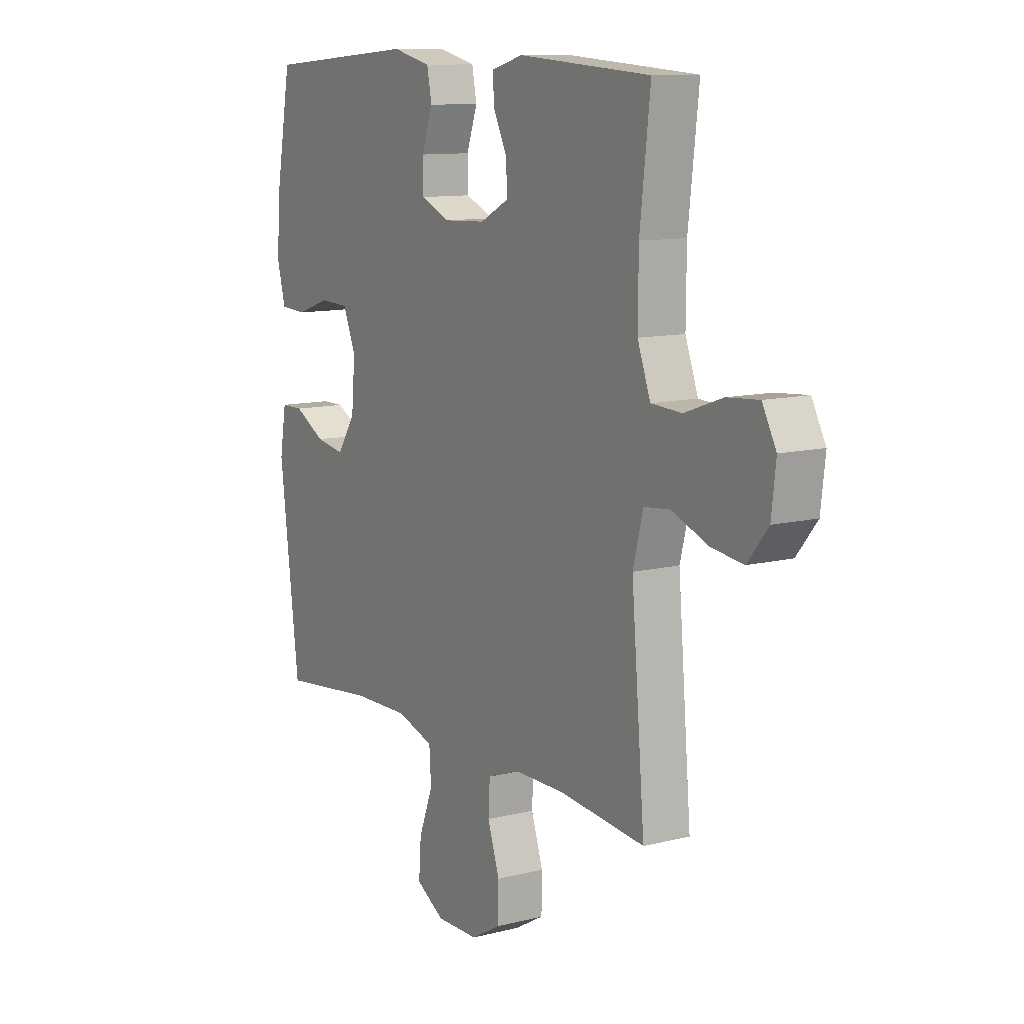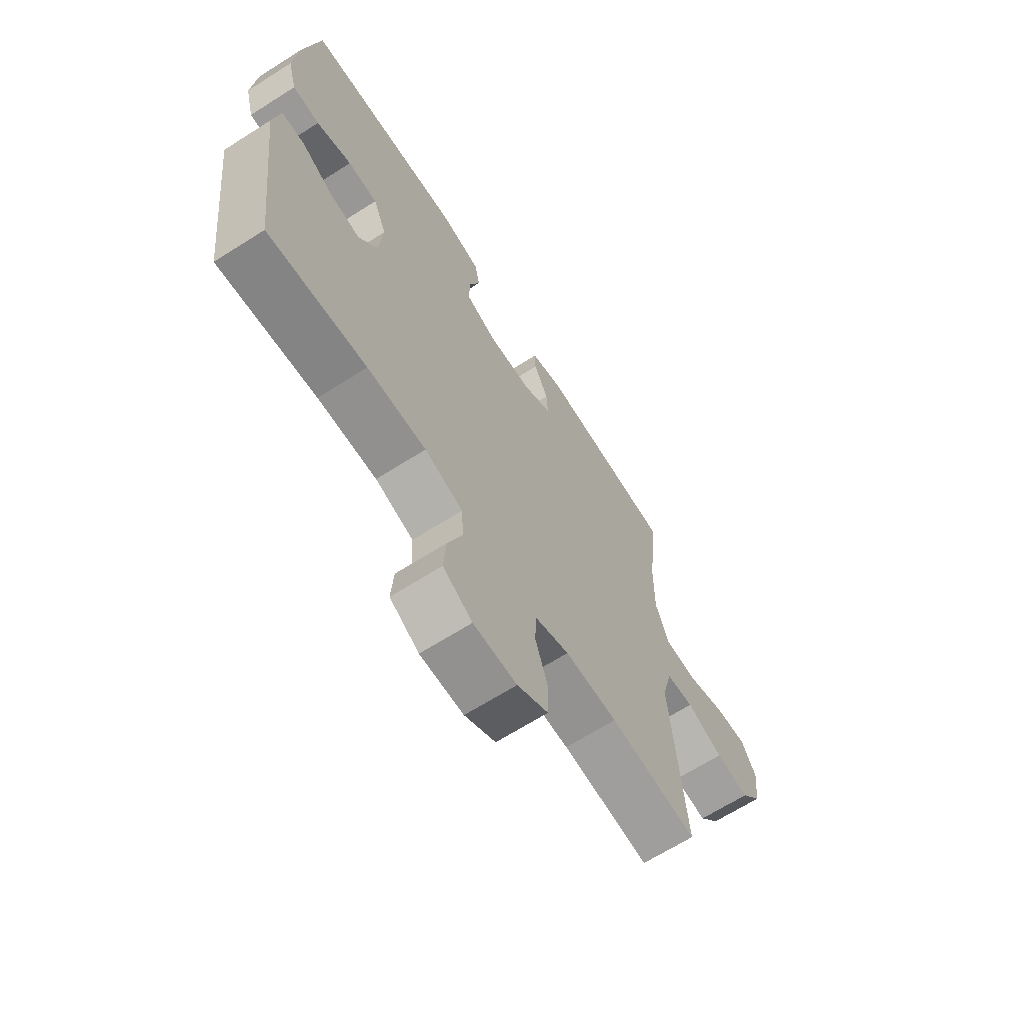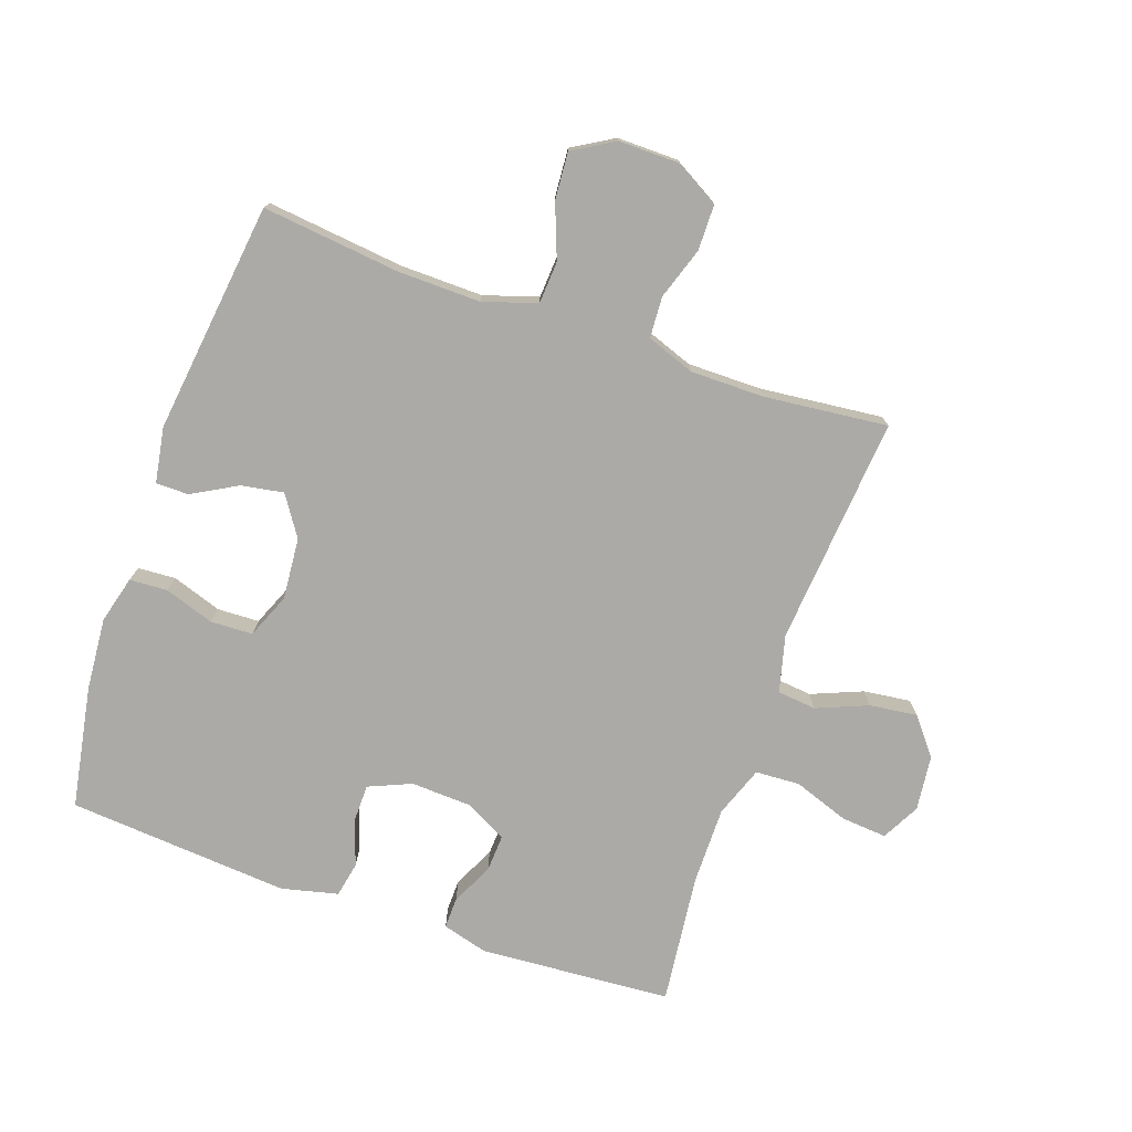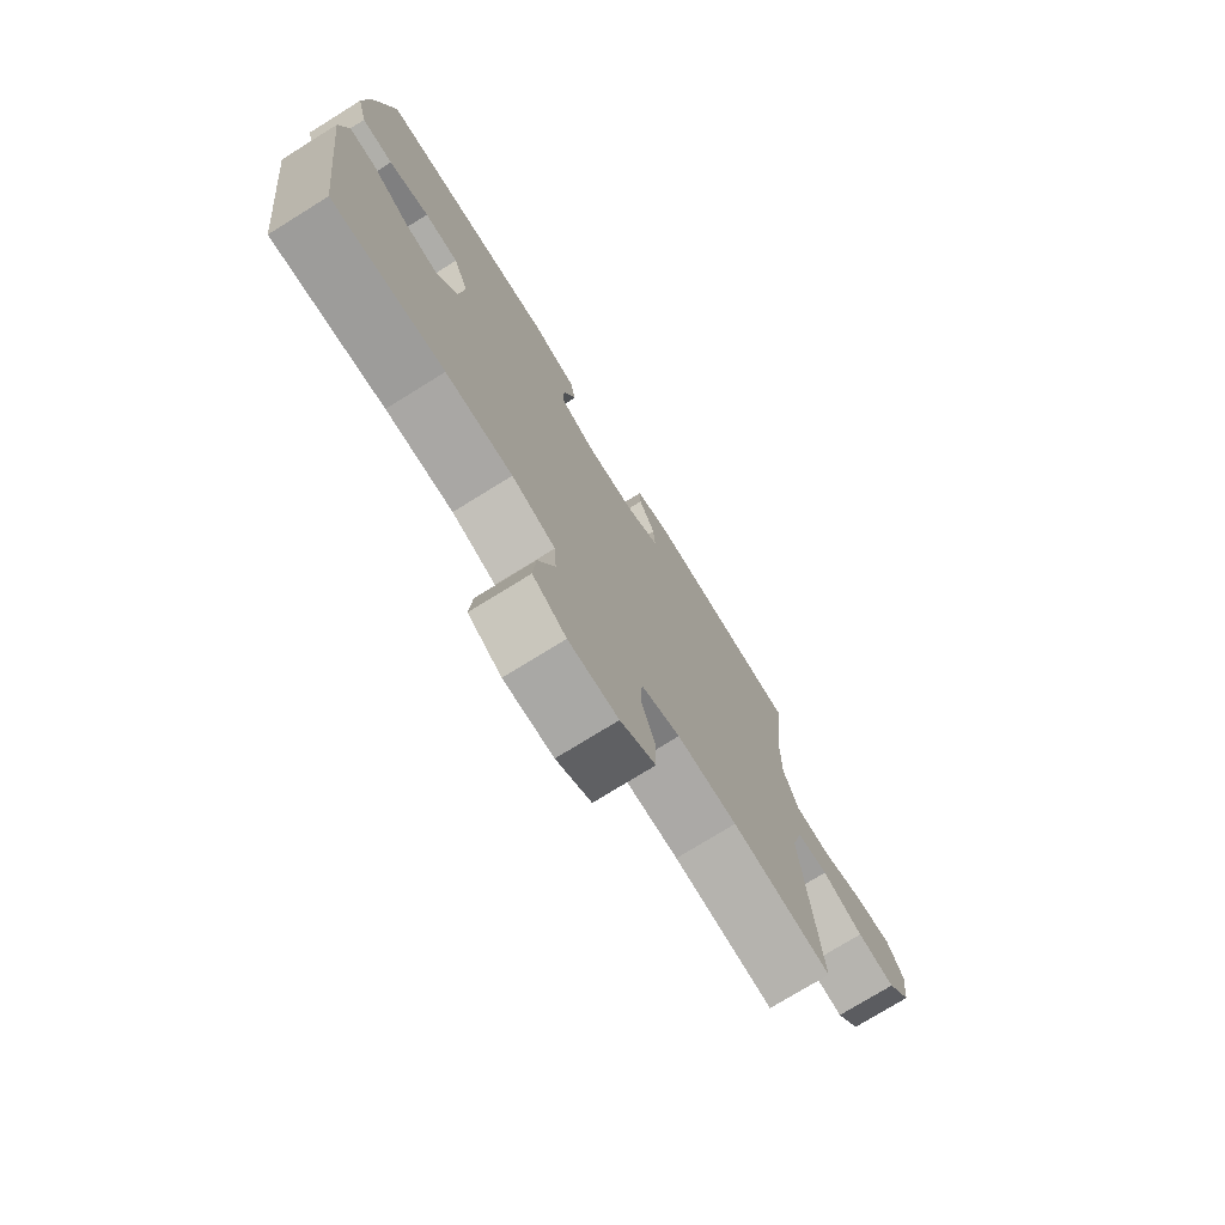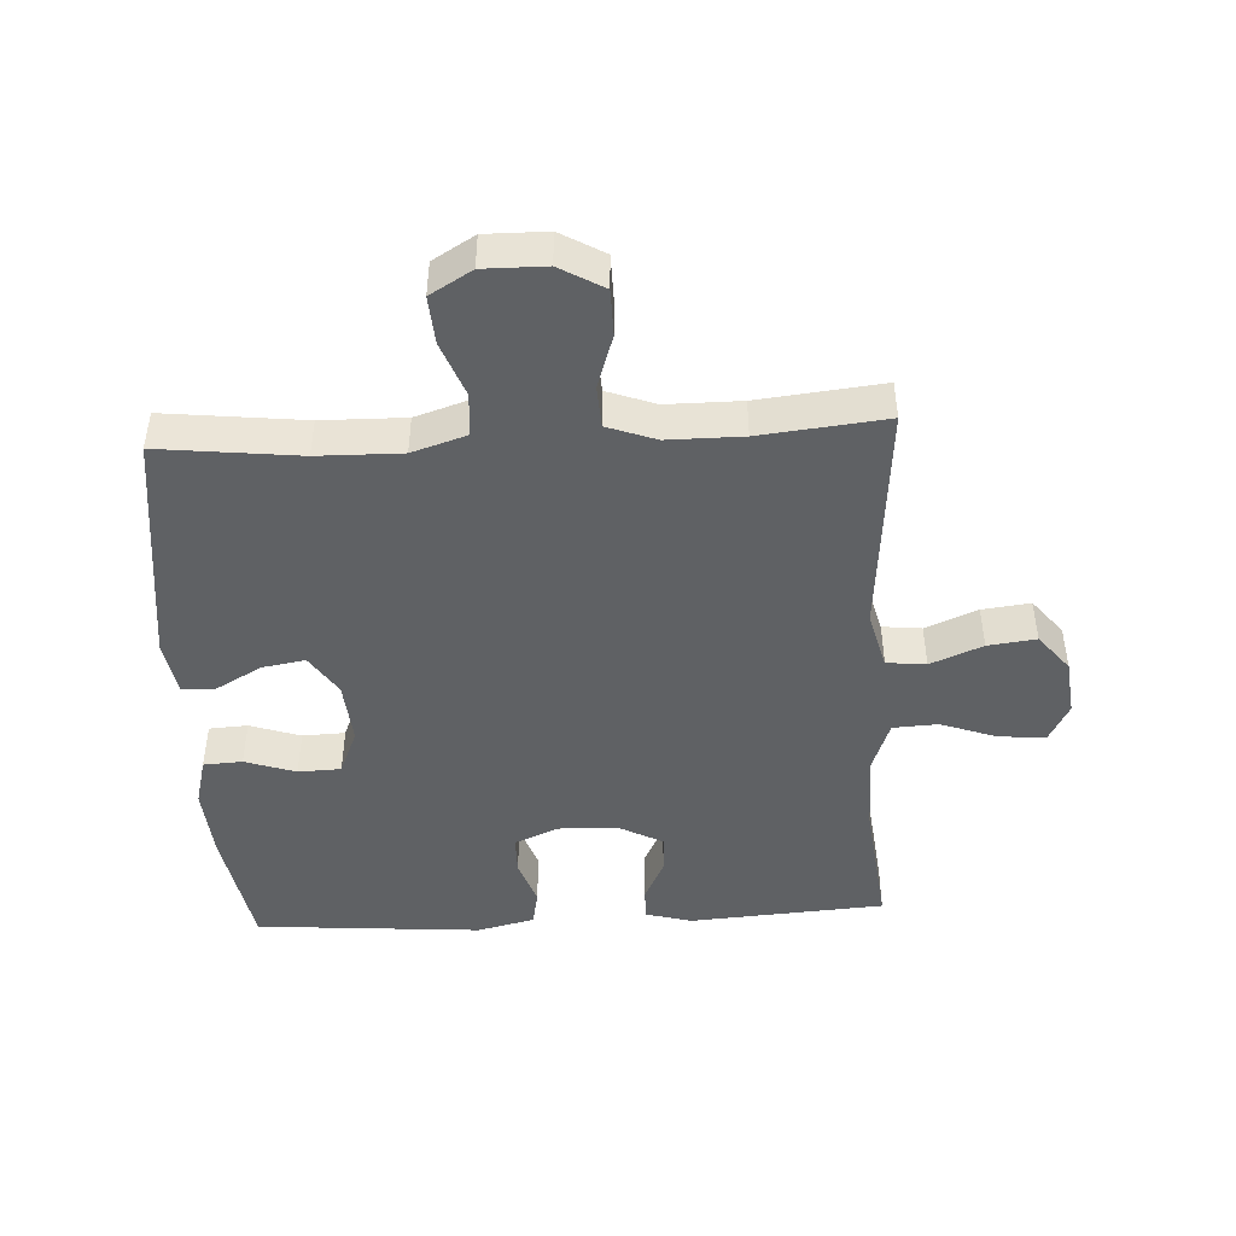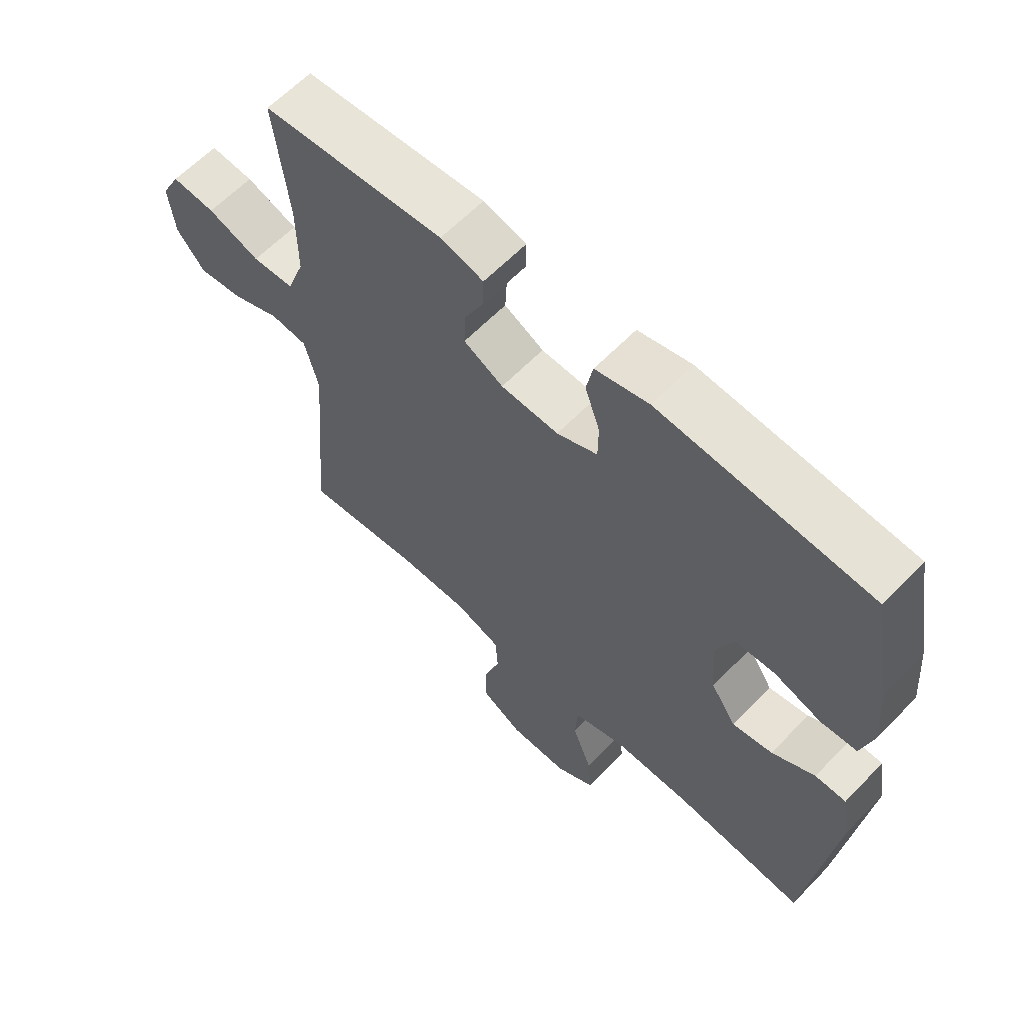
<metadata>
{"format":"obj","ext":"obj","renderer":"f3d","projection":"perspective","resolution":1024,"background":"white","views":[{"elev":11.0,"azim":-121.8,"up":"+Z"},{"elev":-66.4,"azim":122.5,"up":"+Z"},{"elev":-75.9,"azim":160.7,"up":"+Y"},{"elev":-75.4,"azim":121.8,"up":"+Z"},{"elev":-46.2,"azim":-177.0,"up":"+Y"},{"elev":61.8,"azim":43.8,"up":"+Z"}]}
</metadata>
<code>
o path9264
v 0.1731 0.0375 0.5648
v 0.0835 0.0375 0.5432
v 0.0725 0.0375 0.487
v 0.09766 0.0375 0.4154
v 0.09714 0.0375 0.3544
v 0.02922 0.0375 0.3252
v -0.06734 0.0375 0.3297
v -0.1336 0.0375 0.3646
v -0.1306 0.0375 0.4238
v -0.09852 0.0375 0.4891
v -0.09755 0.0375 0.5393
v -0.1695 0.0375 0.5592
v -0.4751 0.0375 0.5374
v -0.4513 0.0375 0.3306
v -0.4505 0.0375 0.207
v -0.48 0.0375 0.1265
v -0.5505 0.0375 0.1226
v -0.6383 0.0375 0.1538
v -0.7111 0.0375 0.1596
v -0.743 0.0375 0.09948
v -0.7329 0.0375 0.01145
v -0.6859 0.0375 -0.04659
v -0.6104 0.0375 -0.03705
v -0.5289 0.0375 -0.003555
v -0.4672 0.0375 -0.009983
v -0.444 0.0375 -0.1
v -0.4751 0.0375 -0.4645
v -0.2787 0.0375 -0.4434
v -0.1613 0.0375 -0.4432
v -0.08496 0.0375 -0.4708
v -0.08121 0.0375 -0.5361
v -0.1087 0.0375 -0.6191
v -0.1076 0.0375 -0.6919
v -0.03849 0.0375 -0.7314
v 0.05883 0.0375 -0.7322
v 0.1244 0.0375 -0.6932
v 0.1189 0.0375 -0.6186
v 0.08609 0.0375 -0.5328
v 0.09025 0.0375 -0.4655
v 0.1758 0.0375 -0.4381
v 0.3071 0.0375 -0.44
v 0.5266 0.0375 -0.4645
v 0.5715 0.0375 -0.09594
v 0.5565 0.0375 -0.008045
v 0.5046 0.0375 -0.007635
v 0.4329 0.0375 -0.04753
v 0.3656 0.0375 -0.05926
v 0.3236 0.0375 0.003925
v 0.315 0.0375 0.102
v 0.3447 0.0375 0.1731
v 0.4115 0.0375 0.1758
v 0.4906 0.0375 0.1493
v 0.5512 0.0375 0.1529
v 0.571 0.0375 0.2281
v 0.5615 0.0375 0.3438
v 0.5266 0.0375 0.5374
v 0.1731 -0.0375 0.5648
v 0.0835 -0.0375 0.5432
v 0.0725 -0.0375 0.487
v 0.09766 -0.0375 0.4154
v 0.09714 -0.0375 0.3544
v 0.02922 -0.0375 0.3252
v -0.06734 -0.0375 0.3297
v -0.1336 -0.0375 0.3646
v -0.1306 -0.0375 0.4238
v -0.09852 -0.0375 0.4891
v -0.09755 -0.0375 0.5393
v -0.1695 -0.0375 0.5592
v -0.4751 -0.0375 0.5374
v -0.4513 -0.0375 0.3306
v -0.4505 -0.0375 0.207
v -0.48 -0.0375 0.1265
v -0.5505 -0.0375 0.1226
v -0.6383 -0.0375 0.1538
v -0.7111 -0.0375 0.1596
v -0.743 -0.0375 0.09948
v -0.7329 -0.0375 0.01145
v -0.6859 -0.0375 -0.04659
v -0.6104 -0.0375 -0.03705
v -0.5289 -0.0375 -0.003555
v -0.4672 -0.0375 -0.009983
v -0.444 -0.0375 -0.1
v -0.4751 -0.0375 -0.4645
v -0.2787 -0.0375 -0.4434
v -0.1613 -0.0375 -0.4432
v -0.08496 -0.0375 -0.4708
v -0.08121 -0.0375 -0.5361
v -0.1087 -0.0375 -0.6191
v -0.1076 -0.0375 -0.6919
v -0.03849 -0.0375 -0.7314
v 0.05883 -0.0375 -0.7322
v 0.1244 -0.0375 -0.6932
v 0.1189 -0.0375 -0.6186
v 0.08609 -0.0375 -0.5328
v 0.09025 -0.0375 -0.4655
v 0.1758 -0.0375 -0.4381
v 0.3071 -0.0375 -0.44
v 0.5266 -0.0375 -0.4645
v 0.5715 -0.0375 -0.09594
v 0.5565 -0.0375 -0.008045
v 0.5046 -0.0375 -0.007635
v 0.4329 -0.0375 -0.04753
v 0.3656 -0.0375 -0.05926
v 0.3236 -0.0375 0.003925
v 0.315 -0.0375 0.102
v 0.3447 -0.0375 0.1731
v 0.4115 -0.0375 0.1758
v 0.4906 -0.0375 0.1493
v 0.5512 -0.0375 0.1529
v 0.571 -0.0375 0.2281
v 0.5615 -0.0375 0.3438
v 0.5266 -0.0375 0.5374
v -0.7111 0.0375 0.1596
v -0.7111 0.0375 0.1596
v -0.743 0.0375 0.09948
v -0.7329 0.0375 0.01145
v -0.6859 0.0375 -0.04659
v -0.6383 0.0375 0.1538
v -0.6104 0.0375 -0.03705
v -0.5505 0.0375 0.1226
v -0.5289 0.0375 -0.003555
v -0.48 0.0375 0.1265
v -0.48 0.0375 0.1265
v -0.4672 0.0375 -0.009983
v -0.4672 0.0375 -0.009983
v -0.4505 0.0375 0.207
v -0.444 0.0375 -0.1
v -0.4751 0.0375 0.5374
v -0.4751 0.0375 0.5374
v -0.4513 0.0375 0.3306
v -0.4751 0.0375 -0.4645
v -0.4751 0.0375 -0.4645
v -0.2787 0.0375 -0.4434
v -0.1695 0.0375 0.5592
v -0.1613 0.0375 -0.4432
v -0.09755 0.0375 0.5393
v -0.09755 0.0375 0.5393
v -0.1336 0.0375 0.3646
v -0.1336 0.0375 0.3646
v -0.1306 0.0375 0.4238
v -0.08496 0.0375 -0.4708
v -0.08496 0.0375 -0.4708
v -0.06734 0.0375 0.3297
v -0.09852 0.0375 0.4891
v -0.08121 0.0375 -0.5361
v -0.1087 0.0375 -0.6191
v -0.1076 0.0375 -0.6919
v -0.03849 0.0375 -0.7314
v 0.02922 0.0375 0.3252
v 0.05883 0.0375 -0.7322
v 0.09714 0.0375 0.3544
v 0.09714 0.0375 0.3544
v 0.1244 0.0375 -0.6932
v 0.1244 0.0375 -0.6932
v 0.0835 0.0375 0.5432
v 0.0835 0.0375 0.5432
v 0.0725 0.0375 0.487
v 0.09766 0.0375 0.4154
v 0.1731 0.0375 0.5648
v 0.08609 0.0375 -0.5328
v 0.09025 0.0375 -0.4655
v 0.09025 0.0375 -0.4655
v 0.1189 0.0375 -0.6186
v 0.1758 0.0375 -0.4381
v 0.3071 0.0375 -0.44
v 0.3236 0.0375 0.003925
v 0.315 0.0375 0.102
v 0.3447 0.0375 0.1731
v 0.3447 0.0375 0.1731
v 0.3656 0.0375 -0.05926
v 0.3656 0.0375 -0.05926
v 0.4115 0.0375 0.1758
v 0.4329 0.0375 -0.04753
v 0.4906 0.0375 0.1493
v 0.5046 0.0375 -0.007635
v 0.5512 0.0375 0.1529
v 0.5512 0.0375 0.1529
v 0.5266 0.0375 0.5374
v 0.5266 0.0375 0.5374
v 0.5266 0.0375 -0.4645
v 0.5266 0.0375 -0.4645
v 0.5565 0.0375 -0.008045
v 0.5565 0.0375 -0.008045
v 0.5615 0.0375 0.3438
v 0.571 0.0375 0.2281
v 0.5715 0.0375 -0.09594
v -0.7111 -0.0375 0.1596
v -0.7111 -0.0375 0.1596
v -0.743 -0.0375 0.09948
v -0.7329 -0.0375 0.01145
v -0.6859 -0.0375 -0.04659
v -0.6383 -0.0375 0.1538
v -0.6104 -0.0375 -0.03705
v -0.5505 -0.0375 0.1226
v -0.5289 -0.0375 -0.003555
v -0.48 -0.0375 0.1265
v -0.48 -0.0375 0.1265
v -0.4672 -0.0375 -0.009983
v -0.4672 -0.0375 -0.009983
v -0.4505 -0.0375 0.207
v -0.444 -0.0375 -0.1
v -0.4751 -0.0375 0.5374
v -0.4751 -0.0375 0.5374
v -0.4513 -0.0375 0.3306
v -0.4751 -0.0375 -0.4645
v -0.4751 -0.0375 -0.4645
v -0.2787 -0.0375 -0.4434
v -0.1695 -0.0375 0.5592
v -0.1613 -0.0375 -0.4432
v -0.09755 -0.0375 0.5393
v -0.09755 -0.0375 0.5393
v -0.1336 -0.0375 0.3646
v -0.1336 -0.0375 0.3646
v -0.1306 -0.0375 0.4238
v -0.08496 -0.0375 -0.4708
v -0.08496 -0.0375 -0.4708
v -0.06734 -0.0375 0.3297
v -0.09852 -0.0375 0.4891
v -0.08121 -0.0375 -0.5361
v -0.1087 -0.0375 -0.6191
v -0.1076 -0.0375 -0.6919
v -0.03849 -0.0375 -0.7314
v 0.02922 -0.0375 0.3252
v 0.05883 -0.0375 -0.7322
v 0.09714 -0.0375 0.3544
v 0.09714 -0.0375 0.3544
v 0.1244 -0.0375 -0.6932
v 0.1244 -0.0375 -0.6932
v 0.0835 -0.0375 0.5432
v 0.0835 -0.0375 0.5432
v 0.0725 -0.0375 0.487
v 0.09766 -0.0375 0.4154
v 0.1731 -0.0375 0.5648
v 0.08609 -0.0375 -0.5328
v 0.09025 -0.0375 -0.4655
v 0.09025 -0.0375 -0.4655
v 0.1189 -0.0375 -0.6186
v 0.1758 -0.0375 -0.4381
v 0.3071 -0.0375 -0.44
v 0.3236 -0.0375 0.003925
v 0.315 -0.0375 0.102
v 0.3447 -0.0375 0.1731
v 0.3447 -0.0375 0.1731
v 0.3656 -0.0375 -0.05926
v 0.3656 -0.0375 -0.05926
v 0.4115 -0.0375 0.1758
v 0.4329 -0.0375 -0.04753
v 0.4906 -0.0375 0.1493
v 0.5046 -0.0375 -0.007635
v 0.5512 -0.0375 0.1529
v 0.5512 -0.0375 0.1529
v 0.5266 -0.0375 0.5374
v 0.5266 -0.0375 0.5374
v 0.5266 -0.0375 -0.4645
v 0.5266 -0.0375 -0.4645
v 0.5565 -0.0375 -0.008045
v 0.5565 -0.0375 -0.008045
v 0.5615 -0.0375 0.3438
v 0.571 -0.0375 0.2281
v 0.5715 -0.0375 -0.09594
f 225 242 232
f 229 231 233
f 208 204 214
f 192 190 193
f 191 193 190
f 260 244 239
f 192 193 194
f 240 209 235
f 210 208 218
f 235 215 234
f 204 208 202
f 212 200 217
f 200 212 204
f 217 201 240
f 196 198 200
f 218 208 214
f 247 260 249
f 240 238 244
f 222 220 221
f 249 260 256
f 194 195 196
f 189 190 192
f 258 246 259
f 244 260 247
f 250 259 248
f 235 209 215
f 234 215 219
f 187 189 192
f 217 200 198
f 209 201 207
f 220 234 219
f 232 242 233
f 214 204 212
f 239 244 238
f 223 240 241
f 234 220 237
f 238 240 235
f 220 222 237
f 201 209 240
f 217 198 201
f 232 233 231
f 195 198 196
f 217 240 223
f 233 242 252
f 258 242 246
f 223 241 225
f 260 239 254
f 237 224 227
f 237 222 224
f 207 201 205
f 252 242 258
f 195 194 193
f 248 259 246
f 225 241 242
f 114 20 76 188
f 20 21 77 76
f 21 22 78 77
f 18 19 75 74
f 22 23 79 78
f 17 18 74 73
f 23 24 80 79
f 123 17 73 197
f 24 125 199 80
f 15 16 72 71
f 25 26 82 81
f 129 14 70 203
f 14 15 71 70
f 26 132 206 82
f 27 28 84 83
f 12 13 69 68
f 28 29 85 84
f 137 12 68 211
f 139 9 65 213
f 29 142 216 85
f 7 8 64 63
f 10 11 67 66
f 9 10 66 65
f 31 32 88 87
f 32 33 89 88
f 33 34 90 89
f 30 31 87 86
f 6 7 63 62
f 34 35 91 90
f 152 6 62 226
f 35 154 228 91
f 156 3 59 230
f 3 4 60 59
f 1 2 58 57
f 38 162 236 94
f 37 38 94 93
f 36 37 93 92
f 39 40 96 95
f 4 5 61 60
f 40 41 97 96
f 48 49 105 104
f 49 169 243 105
f 171 48 104 245
f 50 51 107 106
f 46 47 103 102
f 51 52 108 107
f 45 46 102 101
f 52 177 251 108
f 179 1 57 253
f 41 181 255 97
f 183 45 101 257
f 55 56 112 111
f 54 55 111 110
f 53 54 110 109
f 43 44 100 99
f 42 43 99 98
f 151 158 168
f 155 159 157
f 134 140 130
f 118 119 116
f 117 116 119
f 186 165 170
f 118 120 119
f 166 161 135
f 136 144 134
f 161 160 141
f 130 128 134
f 138 143 126
f 126 130 138
f 143 166 127
f 122 126 124
f 144 140 134
f 173 175 186
f 166 170 164
f 148 147 146
f 175 182 186
f 120 122 121
f 115 118 116
f 184 185 172
f 170 173 186
f 176 174 185
f 161 141 135
f 160 145 141
f 113 118 115
f 143 124 126
f 135 133 127
f 146 145 160
f 158 159 168
f 140 138 130
f 165 164 170
f 149 167 166
f 160 163 146
f 164 161 166
f 146 163 148
f 127 166 135
f 143 127 124
f 158 157 159
f 121 122 124
f 143 149 166
f 159 178 168
f 184 172 168
f 149 151 167
f 186 180 165
f 163 153 150
f 163 150 148
f 133 131 127
f 178 184 168
f 121 119 120
f 174 172 185
f 151 168 167

</code>
